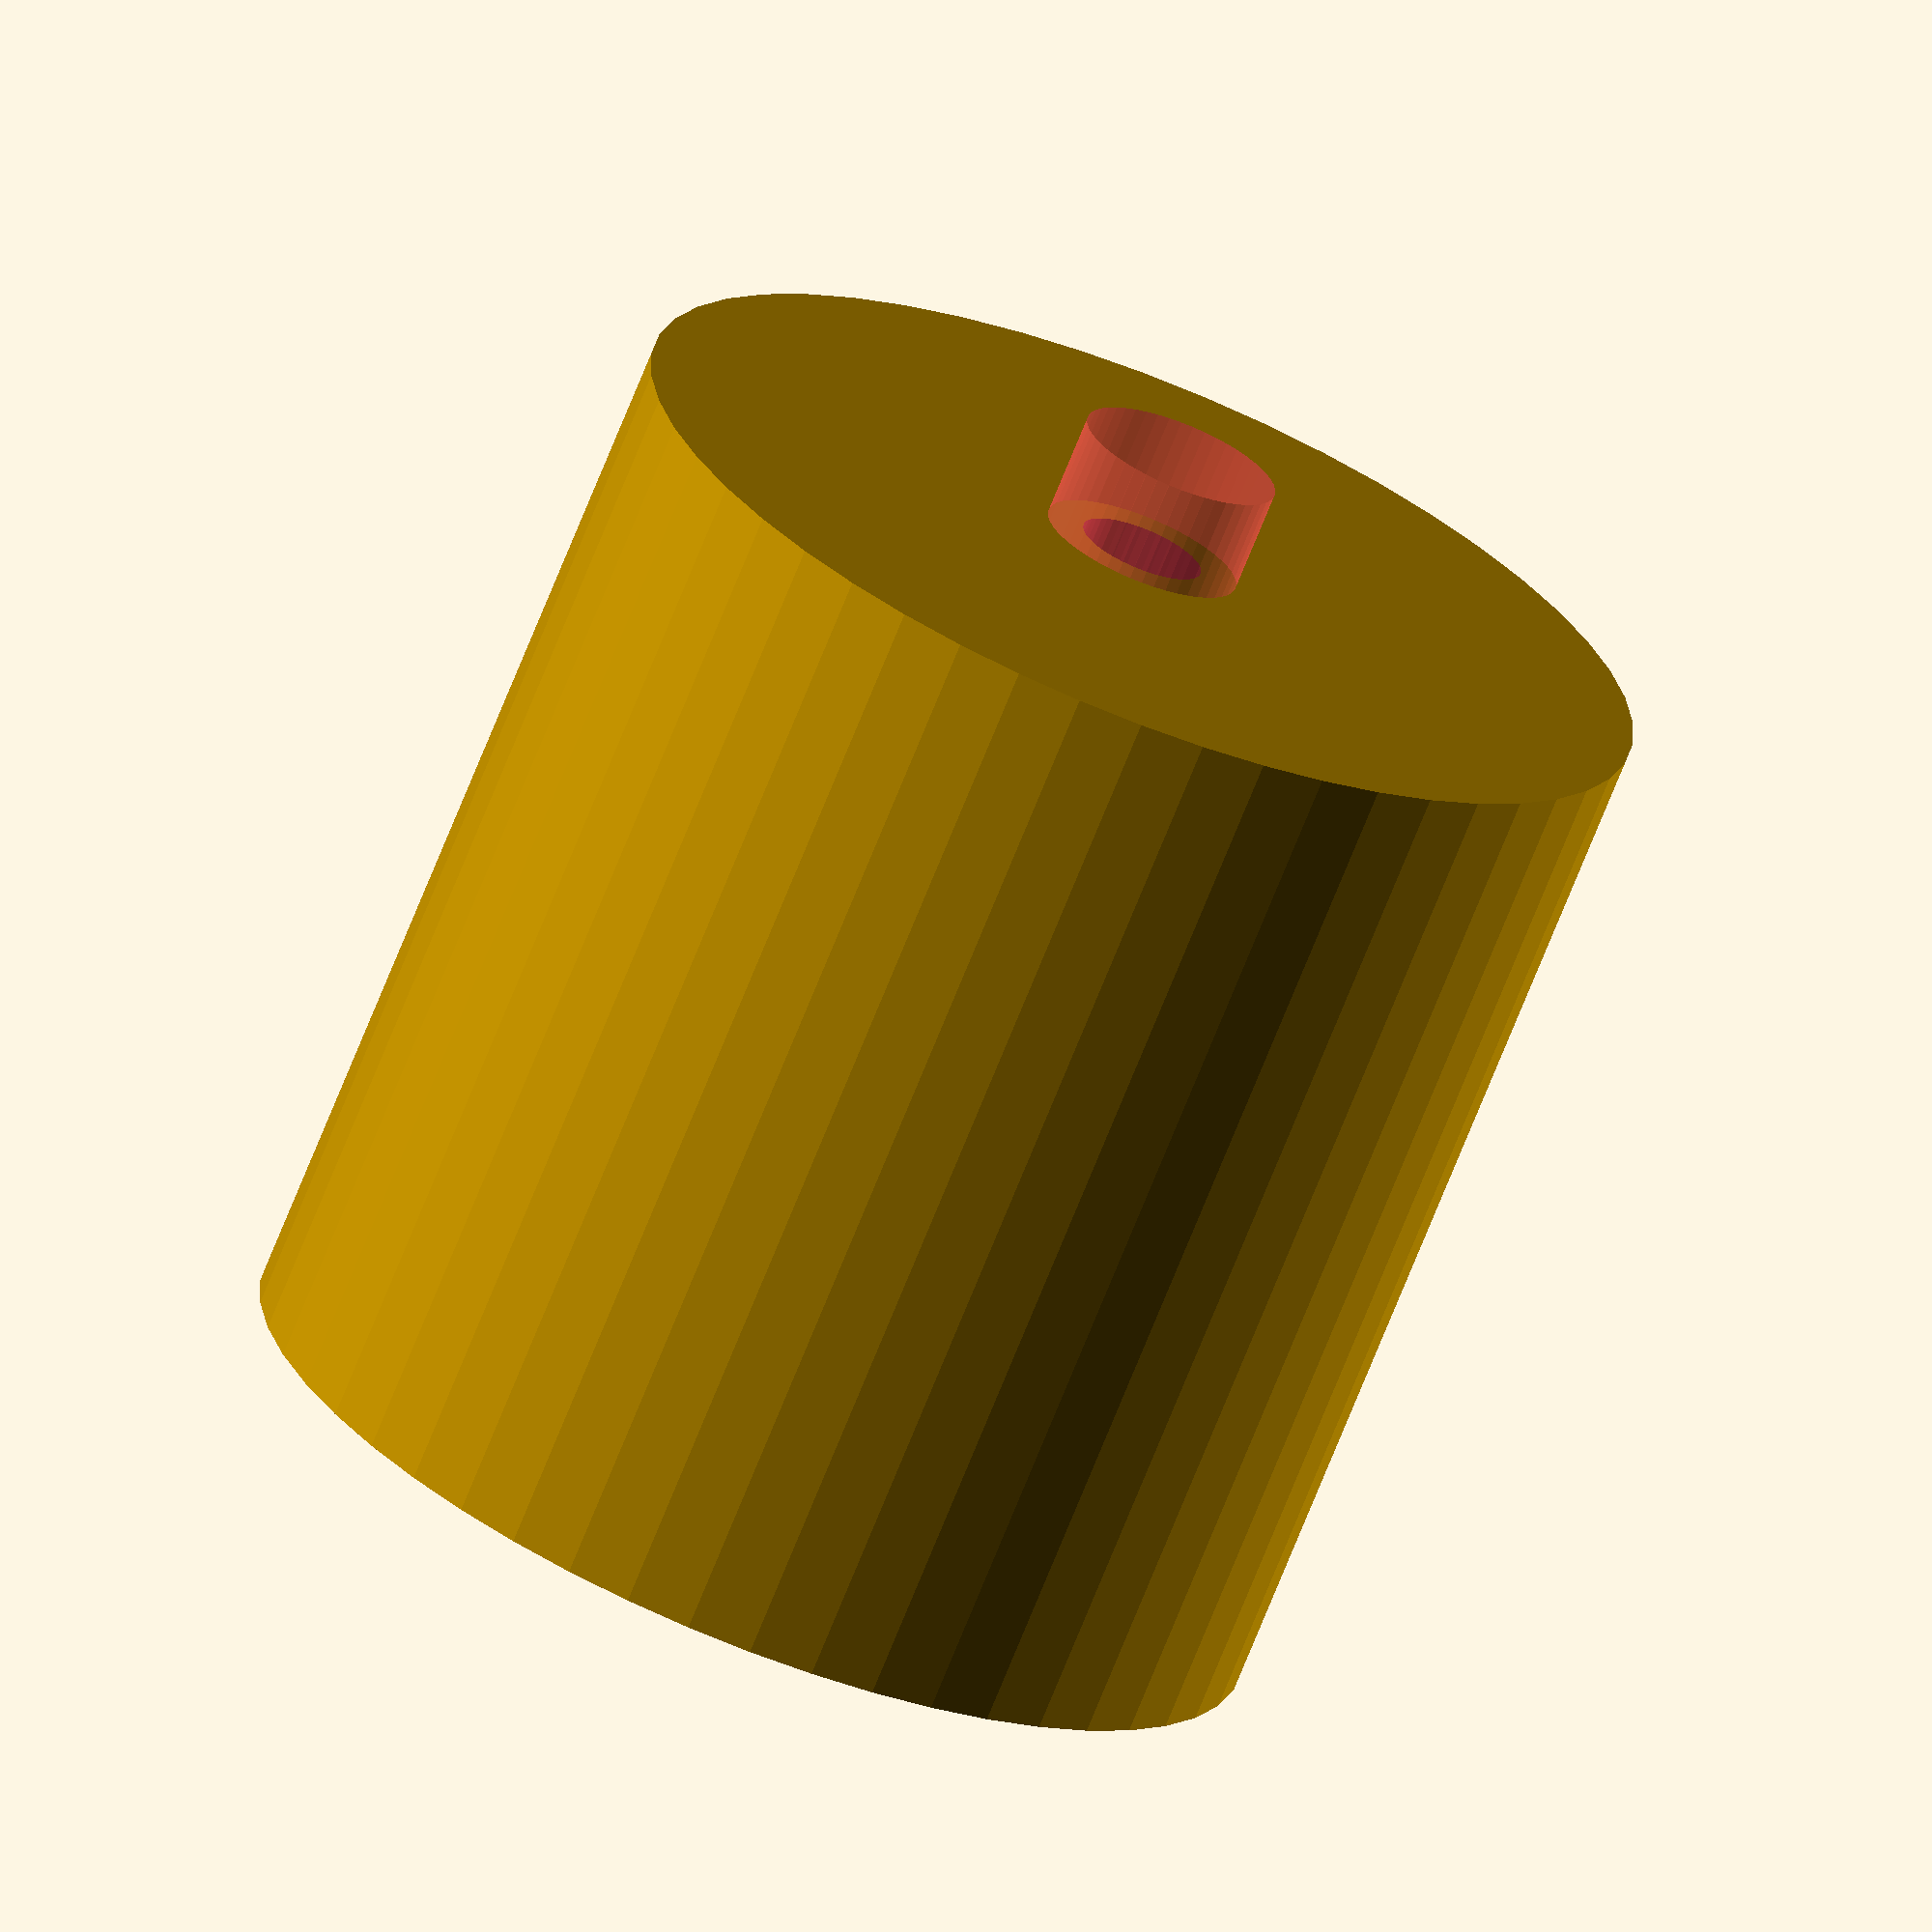
<openscad>
$fn = 50;


difference() {
	union() {
		translate(v = [0, 0, -30.0000000000]) {
			cylinder(h = 30, r = 15.0000000000);
		}
		#translate(v = [0, 0, -33.0000000000]) {
			cylinder(h = 33, r = 2.8750000000);
		}
	}
	union() {
		translate(v = [0, 0, 0]) {
			rotate(a = [0, 0, 0]) {
				difference() {
					union() {
						translate(v = [0, 0, -33.0000000000]) {
							cylinder(h = 33, r = 1.5000000000);
						}
						translate(v = [0, 0, -1.9000000000]) {
							cylinder(h = 1.9000000000, r1 = 1.8000000000, r2 = 3.6000000000);
						}
						translate(v = [0, 0, -33.0000000000]) {
							cylinder(h = 33, r = 1.8000000000);
						}
						translate(v = [0, 0, -33.0000000000]) {
							cylinder(h = 33, r = 1.5000000000);
						}
					}
					union();
				}
			}
		}
	}
}
</openscad>
<views>
elev=250.5 azim=241.1 roll=21.7 proj=o view=solid
</views>
